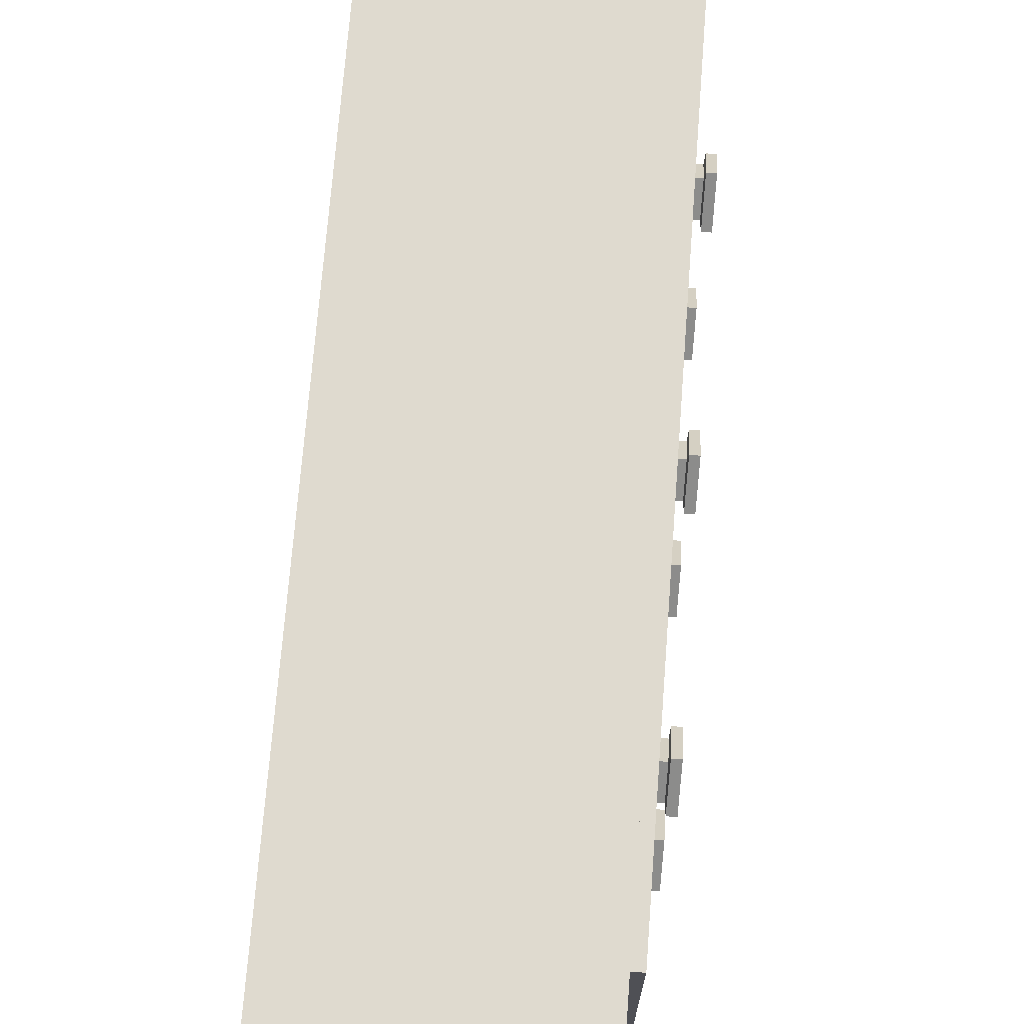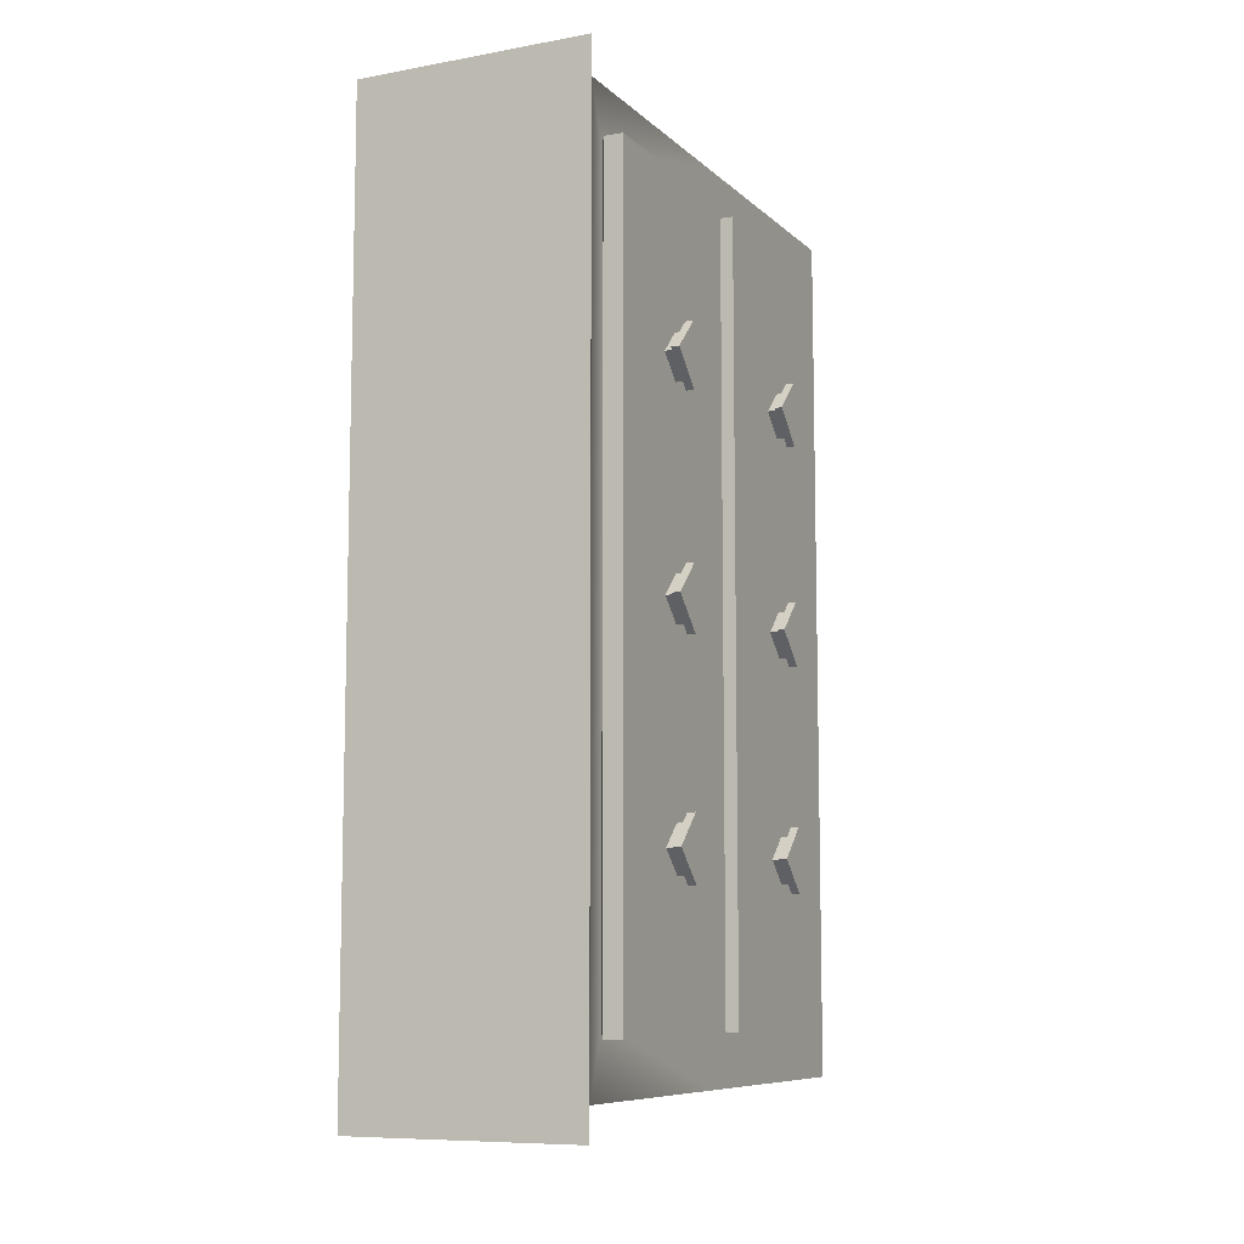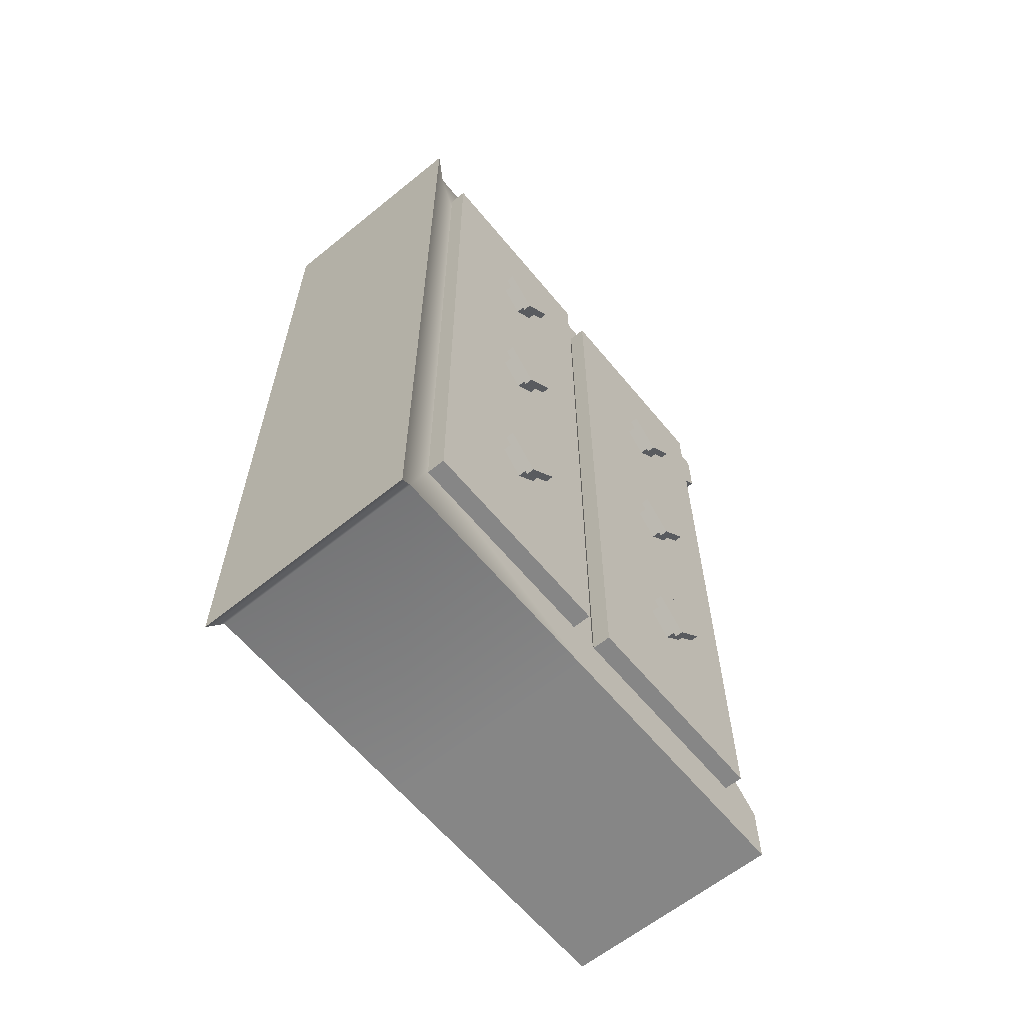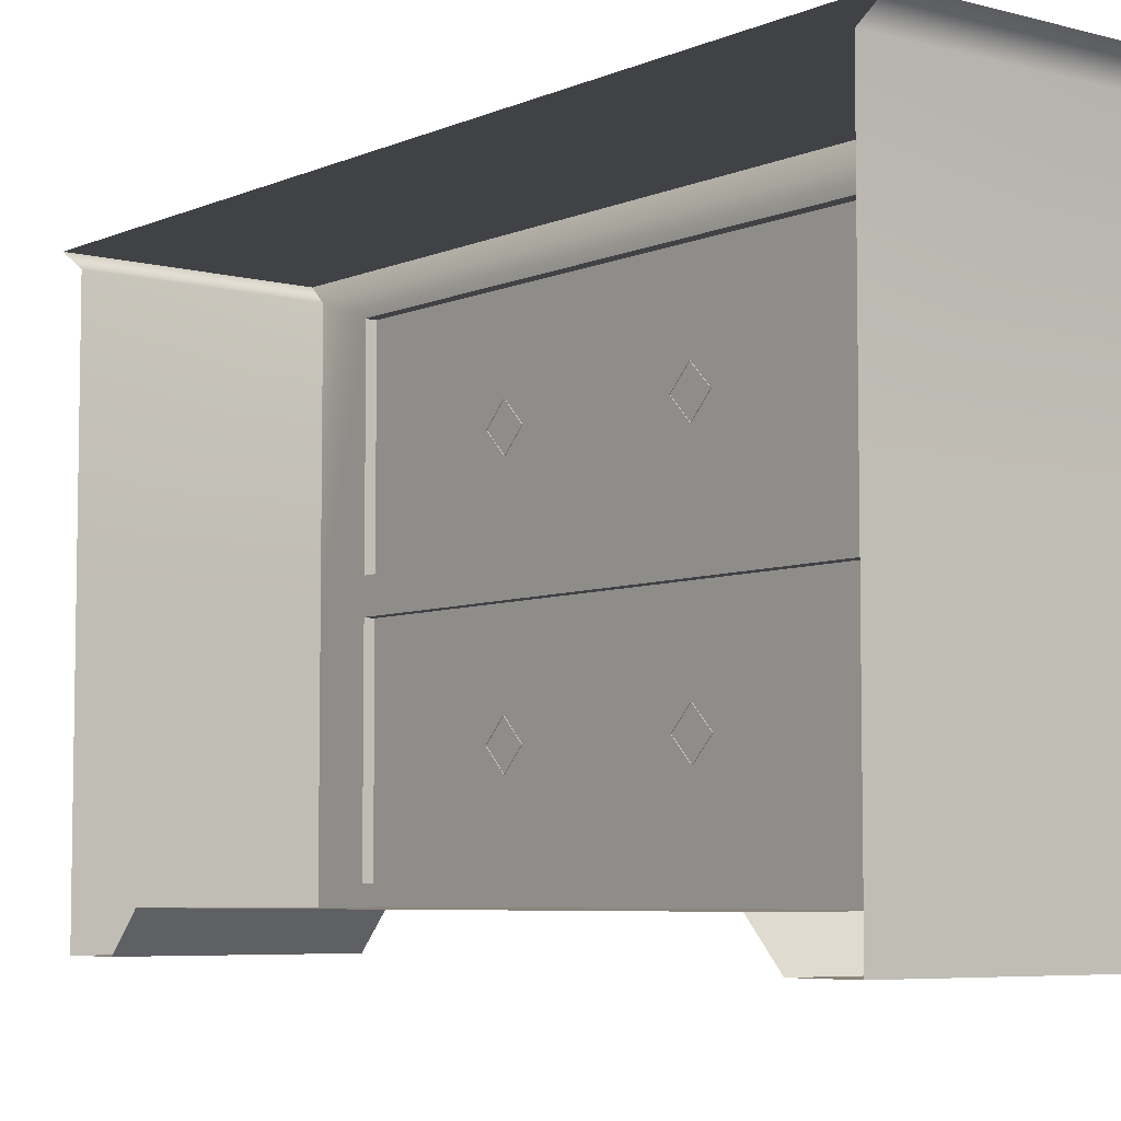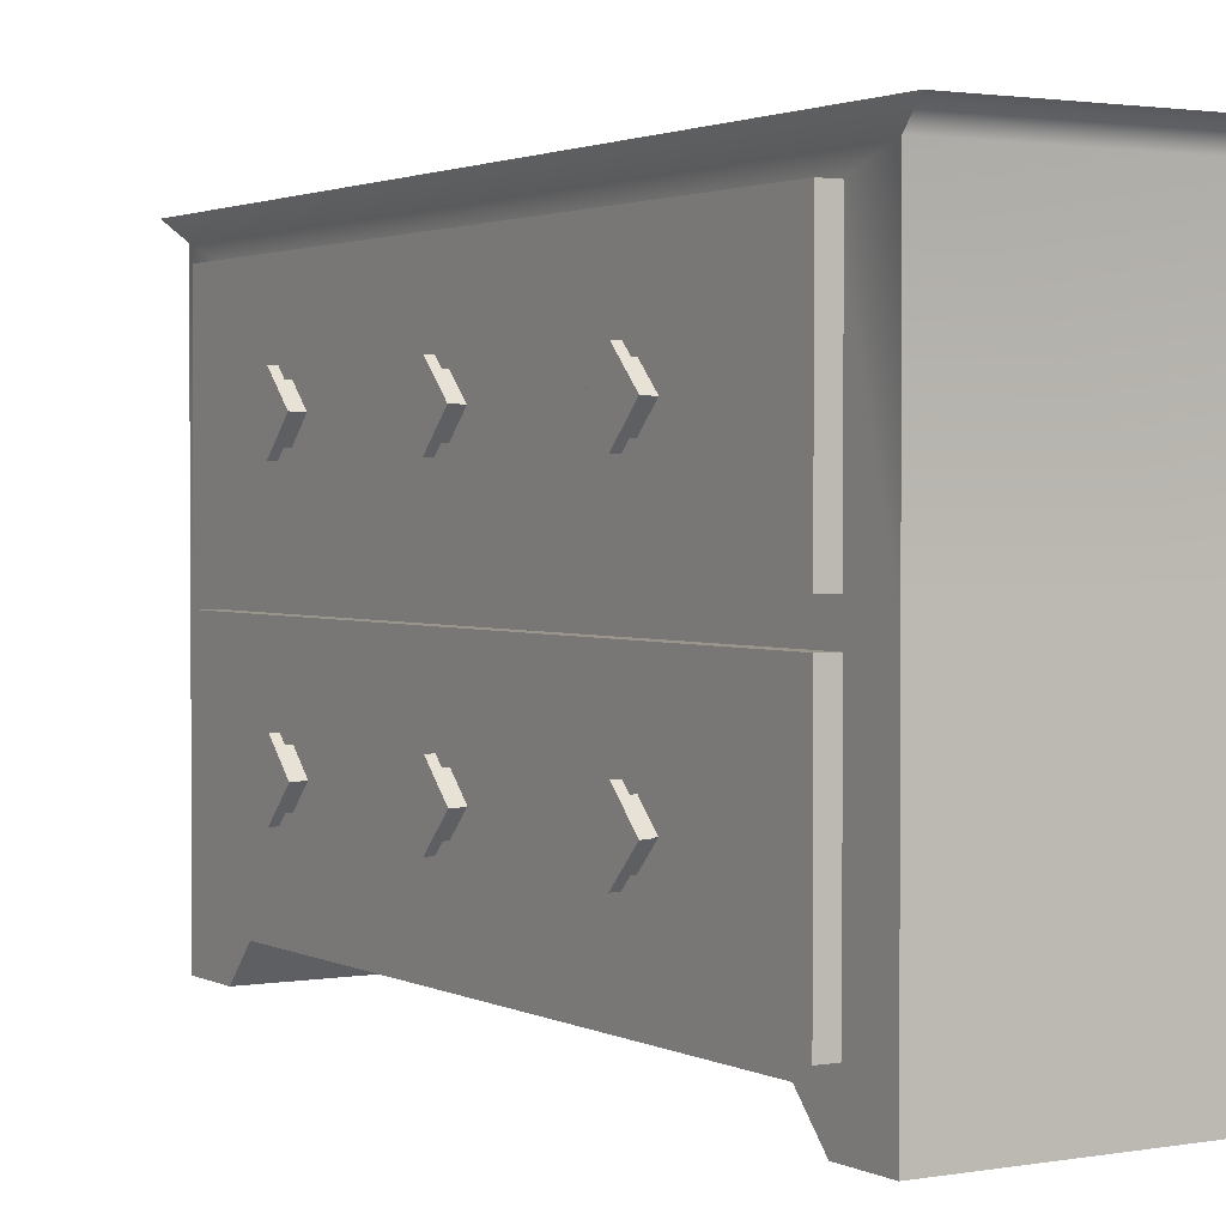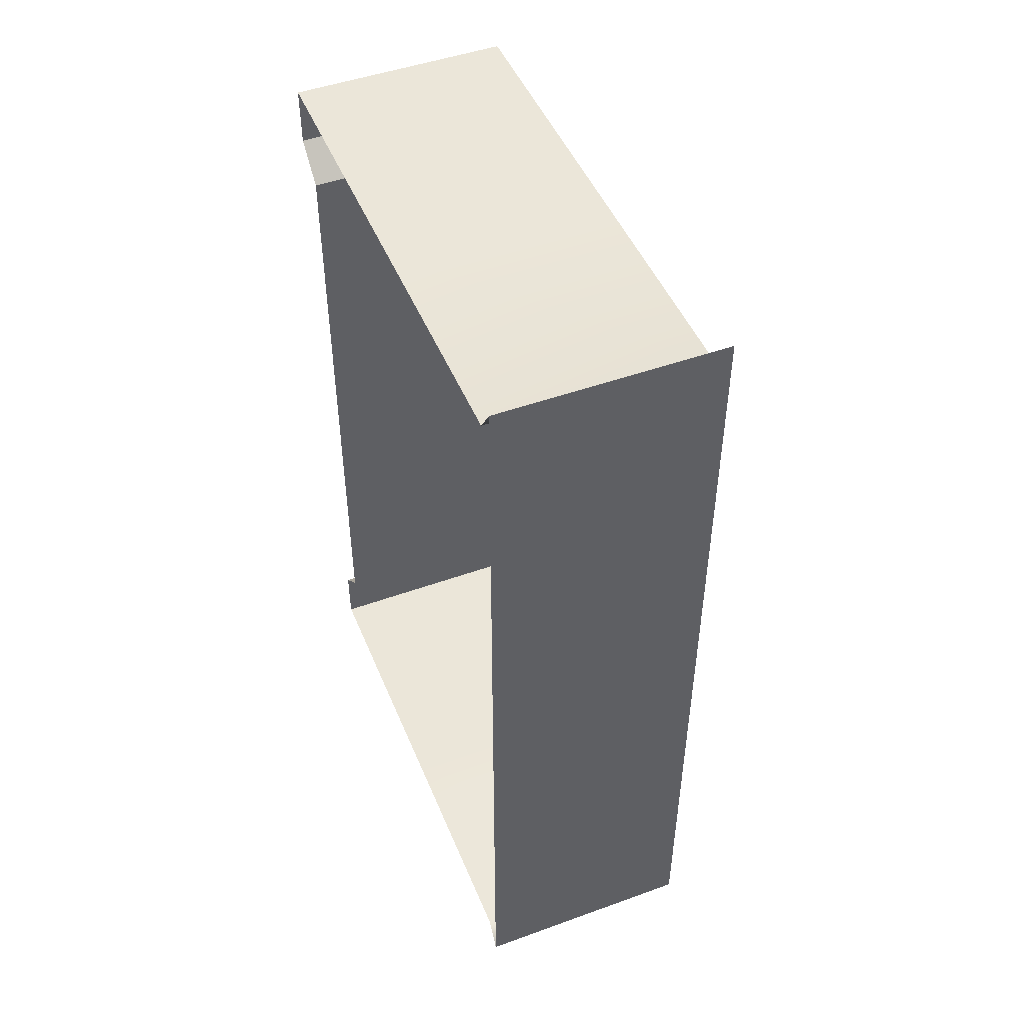
<metadata>
{"format":"obj","ext":"obj","renderer":"f3d","projection":"perspective","resolution":1024,"background":"white","views":[{"elev":70.6,"azim":-175.6,"up":"+Y"},{"elev":-8.7,"azim":-154.4,"up":"+Z"},{"elev":-62.1,"azim":-140.6,"up":"+Z"},{"elev":-6.1,"azim":141.7,"up":"+Y"},{"elev":2.0,"azim":-31.3,"up":"+Y"},{"elev":48.2,"azim":158.0,"up":"+Z"}]}
</metadata>
<code>
g default
v 5.391 3.463 3.335
v 5.391 3.673 3.545
v 5.303 3.463 3.335
v 5.303 3.673 3.545
v 5.303 3.666 3.133
v 5.303 3.876 3.343
v 5.391 3.666 3.133
v 5.391 3.876 3.343
v 5.293 3.382 3.333
v 5.293 3.675 3.626
v 5.293 3.957 3.344
v 5.293 3.664 3.051
v 5.22 3.382 3.333
v 5.22 3.675 3.626
v 5.22 3.957 3.344
v 5.22 3.664 3.051
v 5.391 3.463 5.326
v 5.391 3.673 5.536
v 5.303 3.463 5.326
v 5.303 3.673 5.536
v 5.303 3.666 5.123
v 5.303 3.876 5.333
v 5.391 3.666 5.123
v 5.391 3.876 5.333
v 5.293 3.382 5.324
v 5.293 3.675 5.617
v 5.293 3.957 5.335
v 5.293 3.664 5.042
v 5.22 3.382 5.324
v 5.22 3.675 5.617
v 5.22 3.957 5.335
v 5.22 3.664 5.042
v 5.391 3.463 7.316
v 5.391 3.673 7.526
v 5.303 3.463 7.316
v 5.303 3.673 7.526
v 5.303 3.666 7.114
v 5.303 3.876 7.324
v 5.391 3.666 7.114
v 5.391 3.876 7.324
v 5.293 3.382 7.315
v 5.293 3.675 7.608
v 5.293 3.957 7.325
v 5.293 3.664 7.033
v 5.22 3.382 7.315
v 5.22 3.675 7.608
v 5.22 3.957 7.325
v 5.22 3.664 7.033
v 5.555 2.714 8.889
v 5.555 4.657 8.889
v 5.555 4.657 1.891
v 5.555 2.714 1.891
v 5.386 2.714 8.889
v 5.386 4.657 8.889
v 5.386 4.657 1.891
v 5.386 2.714 1.891
v 5.391 1.244 3.335
v 5.391 1.454 3.545
v 5.303 1.244 3.335
v 5.303 1.454 3.545
v 5.303 1.446 3.133
v 5.303 1.656 3.343
v 5.391 1.446 3.133
v 5.391 1.656 3.343
v 5.293 1.163 3.333
v 5.293 1.456 3.626
v 5.293 1.738 3.344
v 5.293 1.445 3.051
v 5.22 1.163 3.333
v 5.22 1.456 3.626
v 5.22 1.738 3.344
v 5.22 1.445 3.051
v 5.391 1.244 5.326
v 5.391 1.454 5.536
v 5.303 1.244 5.326
v 5.303 1.454 5.536
v 5.303 1.446 5.123
v 5.303 1.656 5.333
v 5.391 1.446 5.123
v 5.391 1.656 5.333
v 5.293 1.163 5.324
v 5.293 1.456 5.617
v 5.293 1.738 5.335
v 5.293 1.445 5.042
v 5.22 1.163 5.324
v 5.22 1.456 5.617
v 5.22 1.738 5.335
v 5.22 1.445 5.042
v 5.391 1.244 7.316
v 5.391 1.454 7.526
v 5.303 1.244 7.316
v 5.303 1.454 7.526
v 5.303 1.446 7.114
v 5.303 1.656 7.324
v 5.391 1.446 7.114
v 5.391 1.656 7.324
v 5.293 1.163 7.315
v 5.293 1.456 7.608
v 5.293 1.738 7.325
v 5.293 1.445 7.033
v 5.22 1.163 7.315
v 5.22 1.456 7.608
v 5.22 1.738 7.325
v 5.22 1.445 7.033
v 5.555 0.4946 8.889
v 5.555 2.438 8.889
v 5.555 2.438 1.891
v 5.555 0.4946 1.891
v 5.386 0.4946 8.889
v 5.386 2.438 8.889
v 5.386 2.438 1.891
v 5.386 0.4946 1.891
v 5.573 0.002557 9.325
v 7.63 0.002557 9.325
v 5.489 5 9.596
v 7.63 5 9.596
v 5.489 5 1.155
v 7.63 5 1.155
v 5.573 0.002557 1.426
v 7.63 0.002557 1.426
v 5.573 4.826 1.426
v 7.63 4.826 1.426
v 7.63 4.826 9.325
v 5.573 4.826 9.325
v 7.63 0.002557 2.012
v 5.573 0.002557 2.012
v 7.63 0.002557 8.759
v 5.573 0.002557 8.759
v 5.573 0.3343 2.322
v 7.63 0.3343 2.322
v 7.63 0.3343 8.45
v 5.573 0.3343 8.45
v 7.63 2.579 9.325
v 5.573 2.579 9.325
v 5.573 2.427 8.759
v 5.573 2.427 2.012
v 5.573 2.579 1.426
v 7.63 2.579 1.426
v 5.573 2.732 2.012
v 5.573 2.732 8.759
v 5.573 4.631 8.759
v 5.573 4.631 2.012
v 5.573 0.4993 2.012
v 5.573 0.4993 8.759
g group2_pCube6
f 1 2 4 3
f 13 14 15 16
f 5 6 8 7
f 2 8 6 4
f 7 1 3 5
f 3 4 10 9
f 4 6 11 10
f 6 5 12 11
f 5 3 9 12
f 9 10 14 13
f 10 11 15 14
f 11 12 16 15
f 12 9 13 16
f 17 18 20 19
f 29 30 31 32
f 21 22 24 23
f 18 24 22 20
f 23 17 19 21
f 19 20 26 25
f 20 22 27 26
f 22 21 28 27
f 21 19 25 28
f 25 26 30 29
f 26 27 31 30
f 27 28 32 31
f 28 25 29 32
f 33 34 36 35
f 45 46 47 48
f 37 38 40 39
f 34 40 38 36
f 39 33 35 37
f 35 36 42 41
f 36 38 43 42
f 38 37 44 43
f 37 35 41 44
f 41 42 46 45
f 42 43 47 46
f 43 44 48 47
f 44 41 45 48
f 53 54 55 56
f 49 50 54 53
f 50 51 55 54
f 51 52 56 55
f 52 49 53 56
f 57 58 60 59
f 69 70 71 72
f 61 62 64 63
f 58 64 62 60
f 63 57 59 61
f 59 60 66 65
f 60 62 67 66
f 62 61 68 67
f 61 59 65 68
f 65 66 70 69
f 66 67 71 70
f 67 68 72 71
f 68 65 69 72
f 73 74 76 75
f 85 86 87 88
f 77 78 80 79
f 74 80 78 76
f 79 73 75 77
f 75 76 82 81
f 76 78 83 82
f 78 77 84 83
f 77 75 81 84
f 81 82 86 85
f 82 83 87 86
f 83 84 88 87
f 84 81 85 88
f 89 90 92 91
f 101 102 103 104
f 93 94 96 95
f 90 96 94 92
f 95 89 91 93
f 91 92 98 97
f 92 94 99 98
f 94 93 100 99
f 93 91 97 100
f 97 98 102 101
f 98 99 103 102
f 99 100 104 103
f 100 97 101 104
f 109 110 111 112
f 105 106 110 109
f 106 107 111 110
f 107 108 112 111
f 108 105 109 112
f 124 134 133 123
f 138 137 121 122
f 125 126 119 120
f 137 139 142 121
f 121 117 118 122
f 115 124 123 116
f 118 117 115 116
f 117 121 124 115
f 113 128 127 114
f 141 140 134 124
f 119 126 129
f 132 128 113
f 132 129 130 131
f 129 126 125 130
f 131 127 128 132
f 133 134 113 114
f 119 137 138 120
f 136 137 119 143
f 134 135 144 113
f 139 137 136
f 140 139 136 135
f 134 140 135
f 142 141 124 121
f 129 143 119
f 132 144 143 129
f 113 144 132
f 50 49 140 141
f 106 105 144 135
f 107 106 135 136
f 49 52 139 140
f 51 50 141 142
f 105 108 143 144
f 108 107 136 143
f 52 51 142 139

</code>
